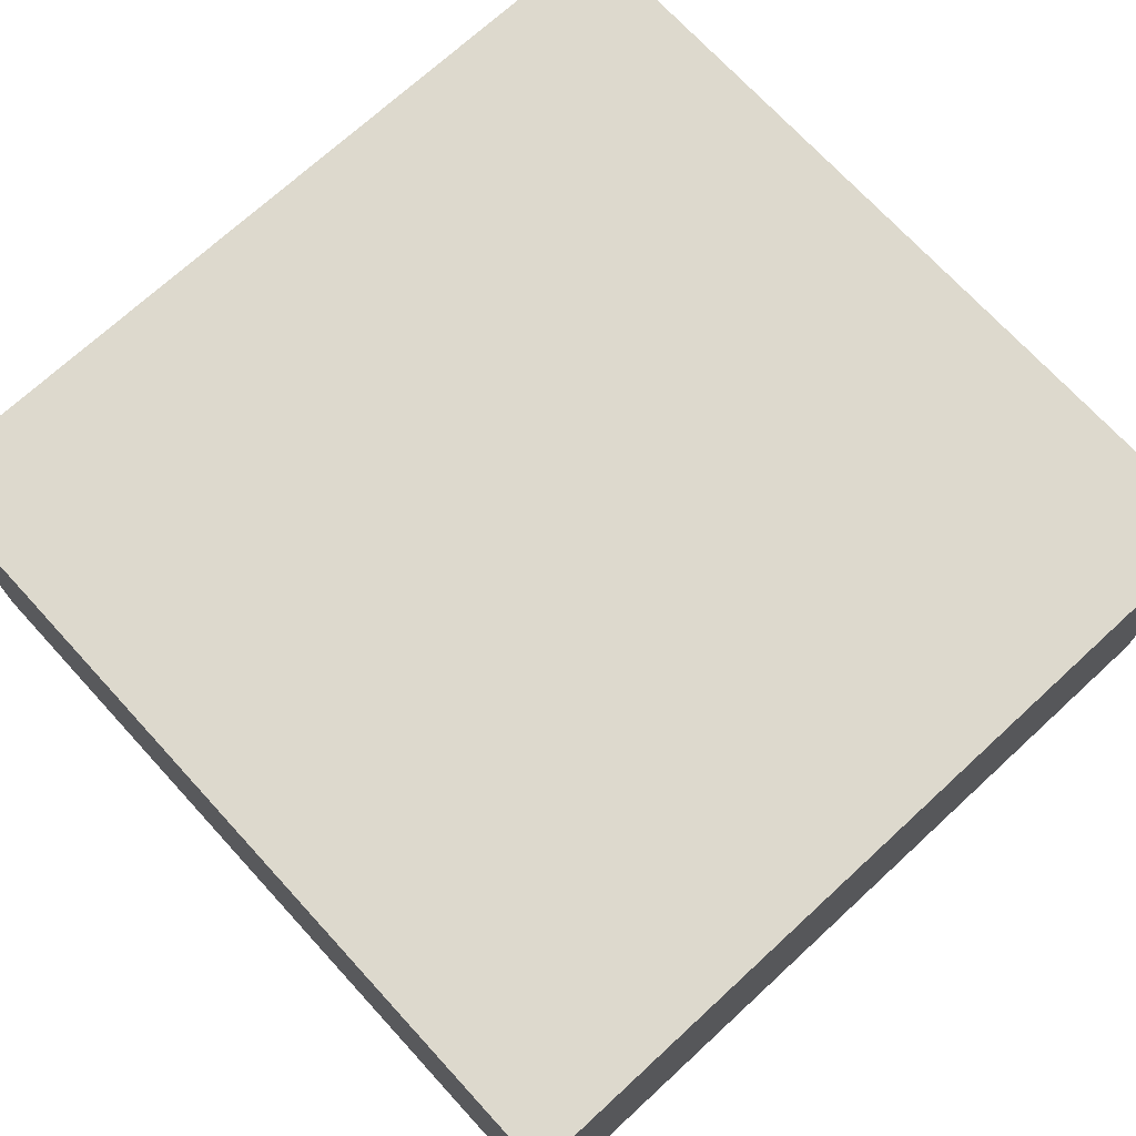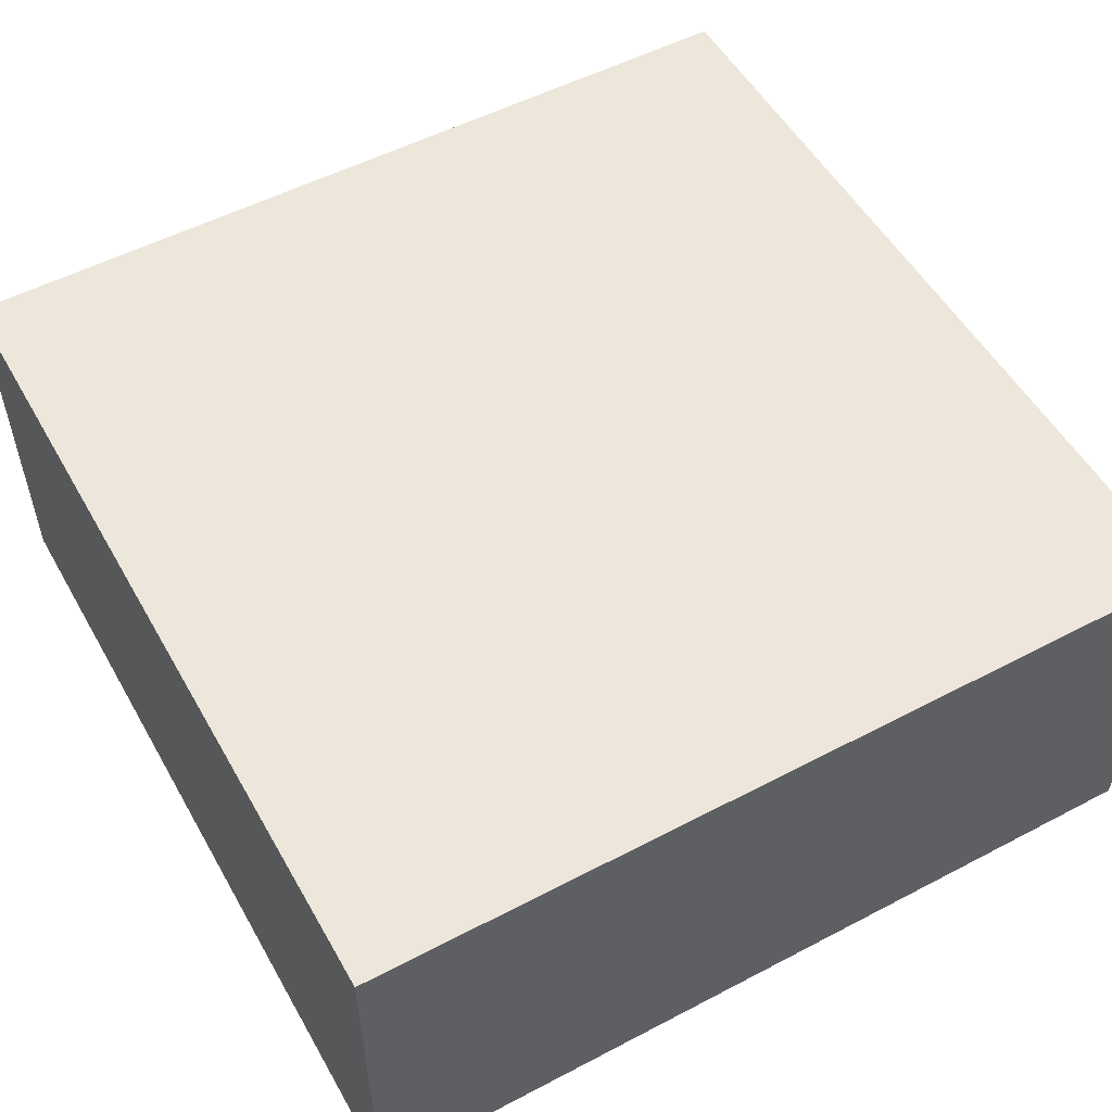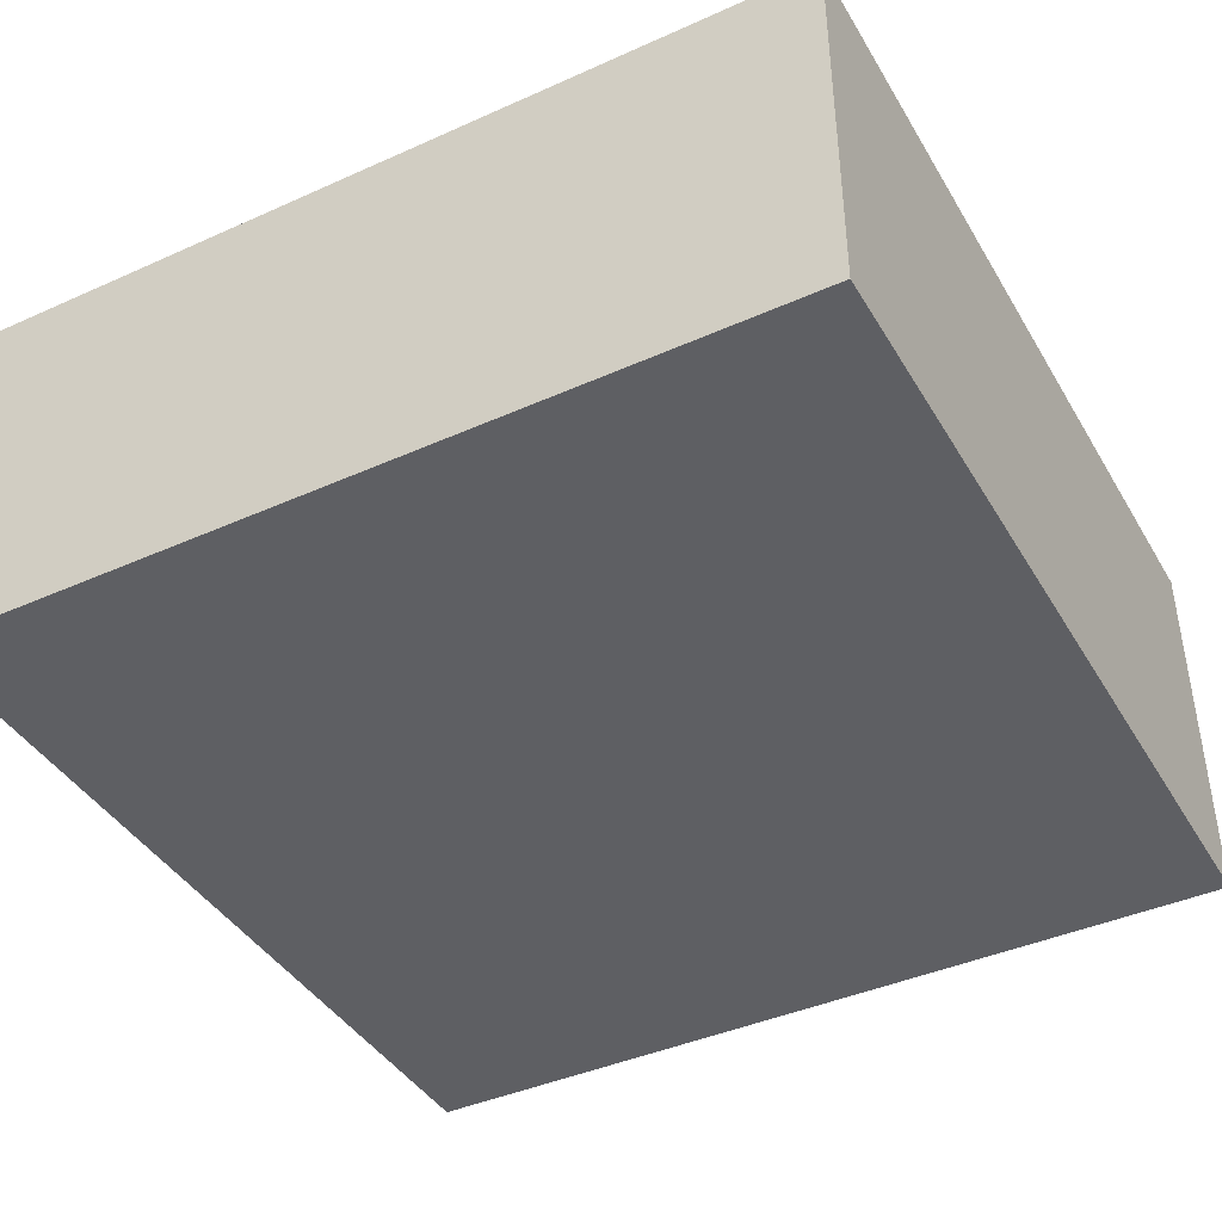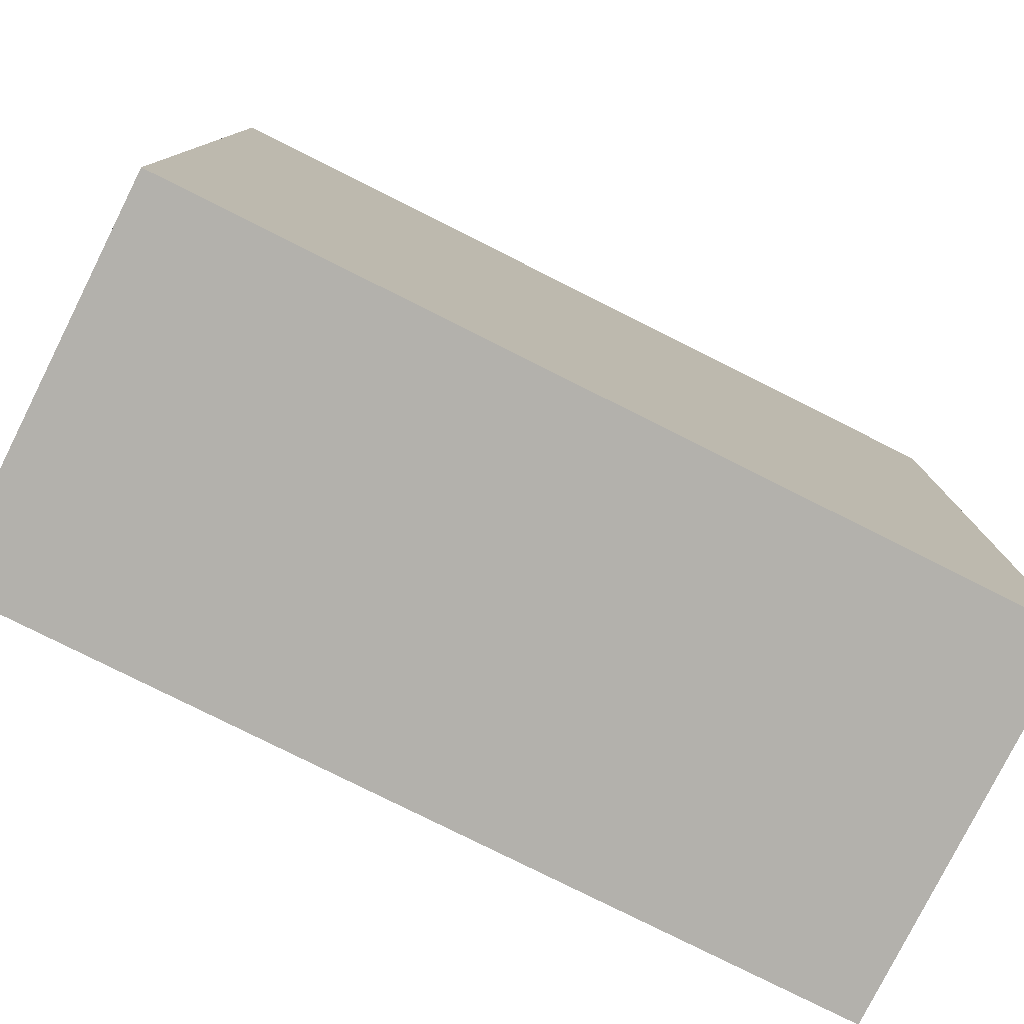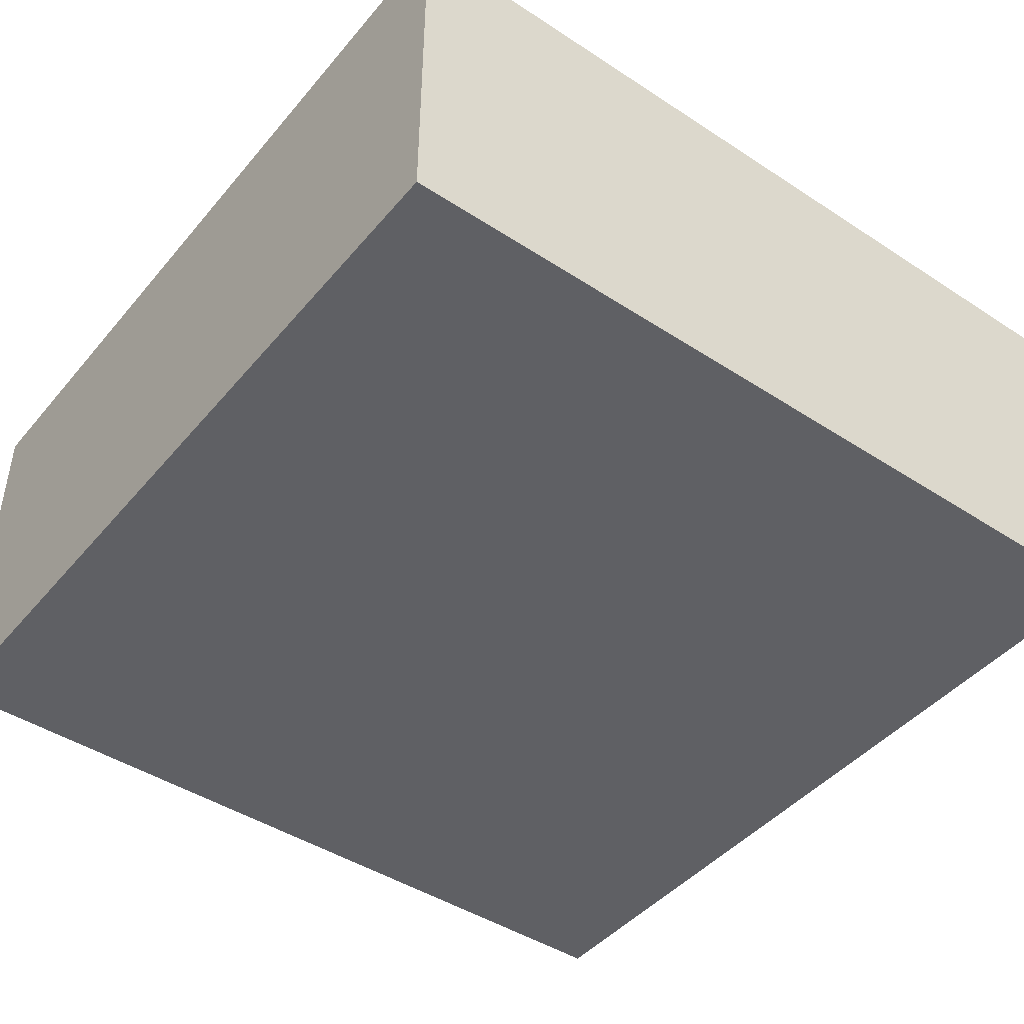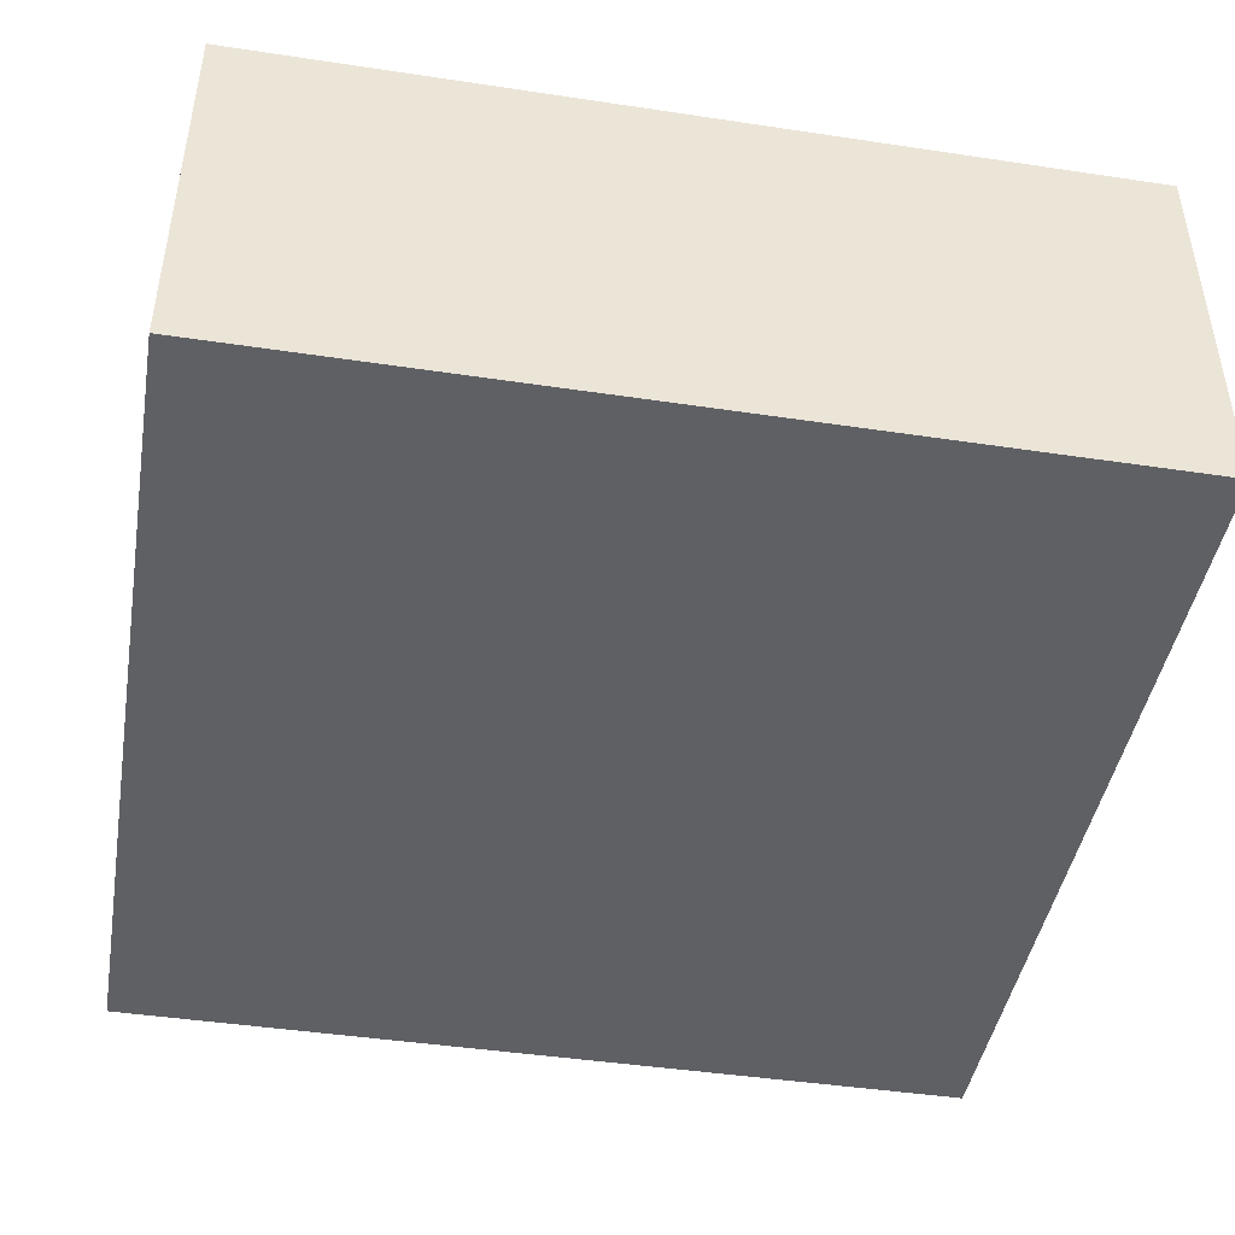
<metadata>
{"format":"obj","ext":"obj","renderer":"f3d","projection":"perspective","resolution":1024,"background":"white","views":[{"elev":71.9,"azim":-42.6,"up":"+Y"},{"elev":53.5,"azim":60.8,"up":"+Y"},{"elev":-41.5,"azim":-151.6,"up":"+Y"},{"elev":-79.0,"azim":153.4,"up":"+Z"},{"elev":-44.7,"azim":52.8,"up":"+Y"},{"elev":-44.7,"azim":-9.9,"up":"+Y"}]}
</metadata>
<code>
g Ground_Cnt
v -20 0 20
v -20 0 -20
v -20 18 20
v -20 18 -20
v -15 4 16
v -15 4 14
v -15 5 16
v -15 5 14
v -7 1 19
v -7 1 18
v -7 2 19
v -7 2 18
v -7 3 19
v -7 3 18
v -7 5 19
v -7 5 18
v -6 5 19
v -6 5 18
v -6 6 19
v -6 6 18
v -16 4 16
v -16 4 14
v -16 5 16
v -16 5 14
v -14 1 19
v -14 1 18
v -14 2 19
v -14 2 18
v -13 3 19
v -13 3 18
v -13 4 19
v -13 4 18
v -12 4 19
v -12 4 18
v -12 5 19
v -12 5 18
v -11 5 19
v -11 5 18
v -11 6 19
v -11 6 18
v 20 0 20
v 20 0 -20
v 20 18 20
v 20 18 -20
v -20 0 20
v -20 18 20
v 20 0 20
v 20 18 20
v -14 1 18
v -14 2 18
v -13 3 18
v -13 4 18
v -12 4 18
v -12 5 18
v -11 5 18
v -11 6 18
v -7 1 18
v -7 2 18
v -7 3 18
v -7 5 18
v -6 5 18
v -6 6 18
v -16 4 14
v -16 5 14
v -15 4 14
v -15 5 14
v -14 1 19
v -14 2 19
v -13 3 19
v -13 4 19
v -12 4 19
v -12 5 19
v -11 5 19
v -11 6 19
v -7 1 19
v -7 2 19
v -7 3 19
v -7 5 19
v -6 5 19
v -6 6 19
v -16 4 16
v -16 5 16
v -15 4 16
v -15 5 16
v -20 0 -20
v -20 18 -20
v 20 0 -20
v 20 18 -20
v -20 0 20
v 20 0 20
v -20 0 -20
v 20 0 -20
v -14 2 19
v -7 2 19
v -14 2 18
v -7 2 18
v -13 4 19
v -12 4 19
v -13 4 18
v -12 4 18
v -12 5 19
v -11 5 19
v -12 5 18
v -11 5 18
v -16 5 16
v -15 5 16
v -16 5 14
v -15 5 14
v -11 6 19
v -6 6 19
v -11 6 18
v -6 6 18
v -14 1 19
v -7 1 19
v -14 1 18
v -7 1 18
v -13 3 19
v -7 3 19
v -13 3 18
v -7 3 18
v -16 4 16
v -15 4 16
v -16 4 14
v -15 4 14
v -7 5 19
v -6 5 19
v -7 5 18
v -6 5 18
v -20 18 20
v 20 18 20
v -20 18 -20
v 20 18 -20
f 3 2 1
f 4 2 3
f 7 6 5
f 8 6 7
f 11 10 9
f 12 10 11
f 15 14 13
f 16 14 15
f 19 18 17
f 20 18 19
f 21 22 23
f 23 22 24
f 25 26 27
f 27 26 28
f 29 30 31
f 31 30 32
f 33 34 35
f 35 34 36
f 37 38 39
f 39 38 40
f 41 42 43
f 43 42 44
f 47 46 45
f 48 46 47
f 53 52 51
f 55 54 53
f 57 50 49
f 58 50 57
f 59 56 55
f 59 53 51
f 59 55 53
f 60 56 59
f 61 56 60
f 62 56 61
f 65 64 63
f 66 64 65
f 69 70 71
f 71 72 73
f 67 68 75
f 75 68 76
f 73 74 77
f 69 71 77
f 71 73 77
f 77 74 78
f 78 74 79
f 79 74 80
f 81 82 83
f 83 82 84
f 85 86 87
f 87 86 88
f 91 90 89
f 92 90 91
f 95 94 93
f 96 94 95
f 99 98 97
f 100 98 99
f 103 102 101
f 104 102 103
f 107 106 105
f 108 106 107
f 111 110 109
f 112 110 111
f 113 114 115
f 115 114 116
f 117 118 119
f 119 118 120
f 121 122 123
f 123 122 124
f 125 126 127
f 127 126 128
f 129 130 131
f 131 130 132

</code>
